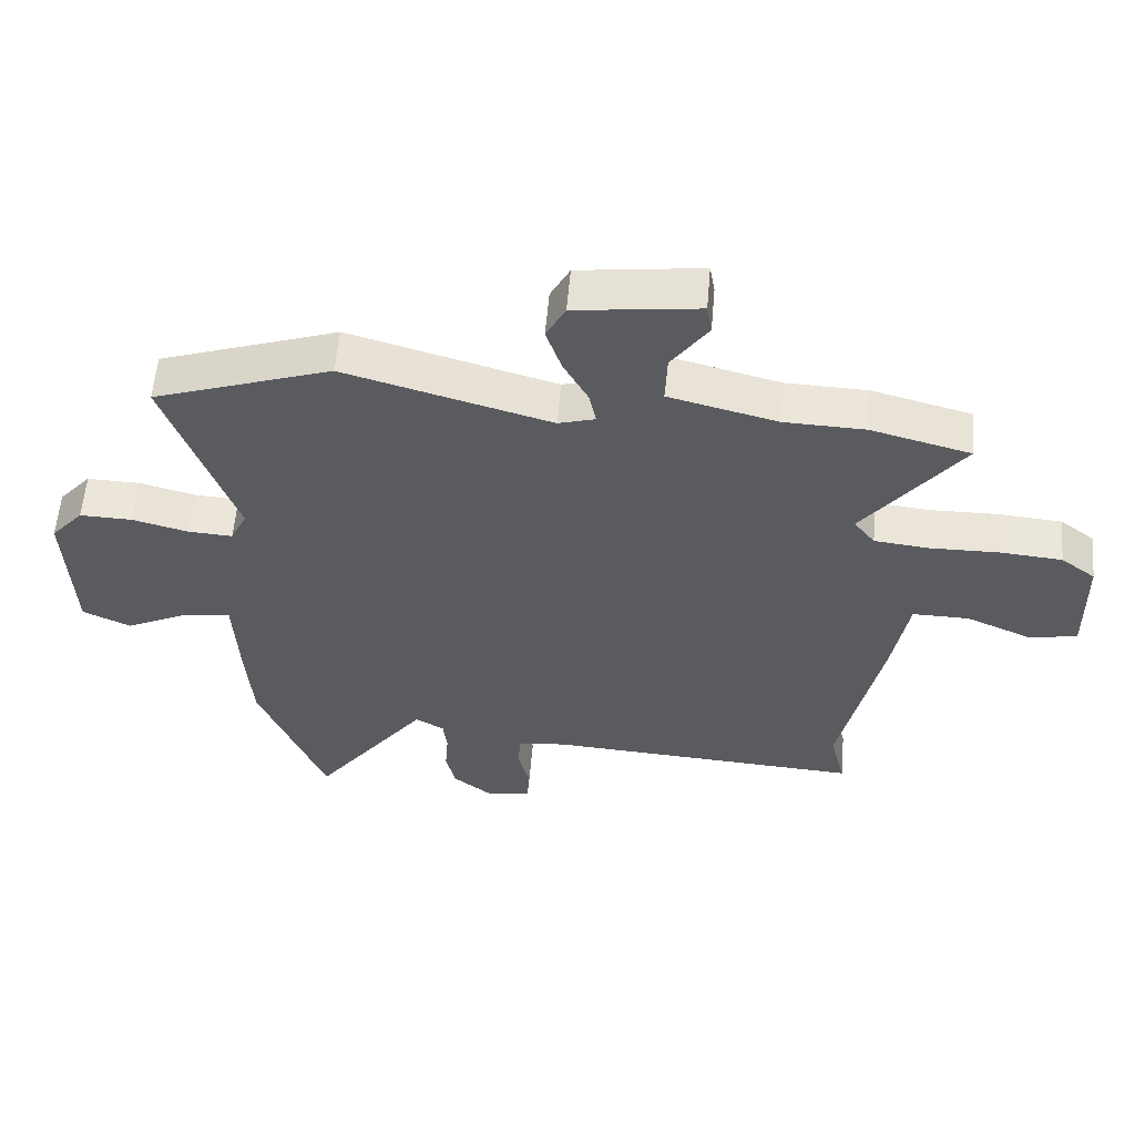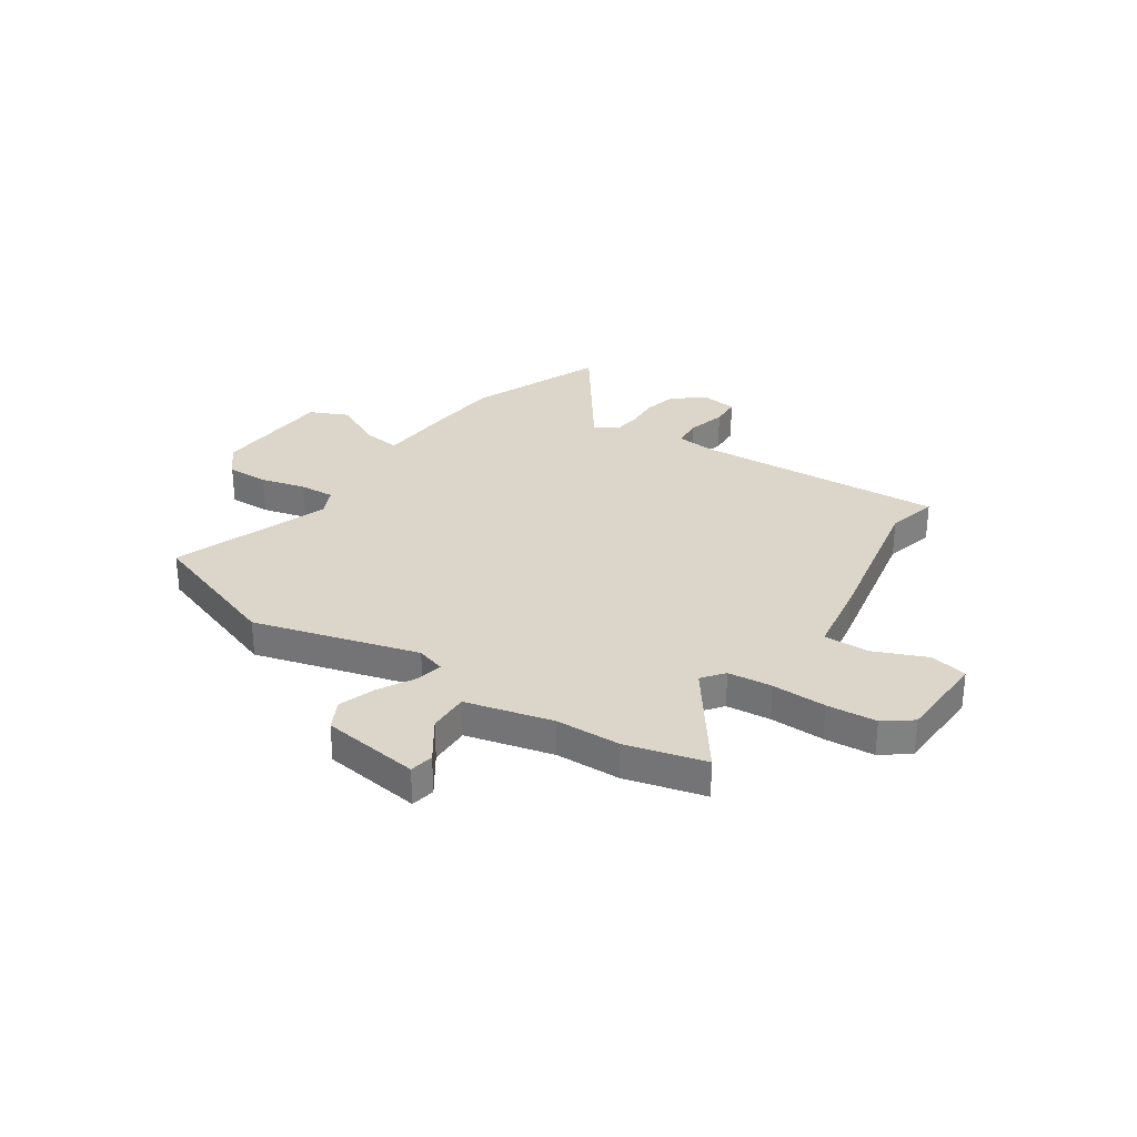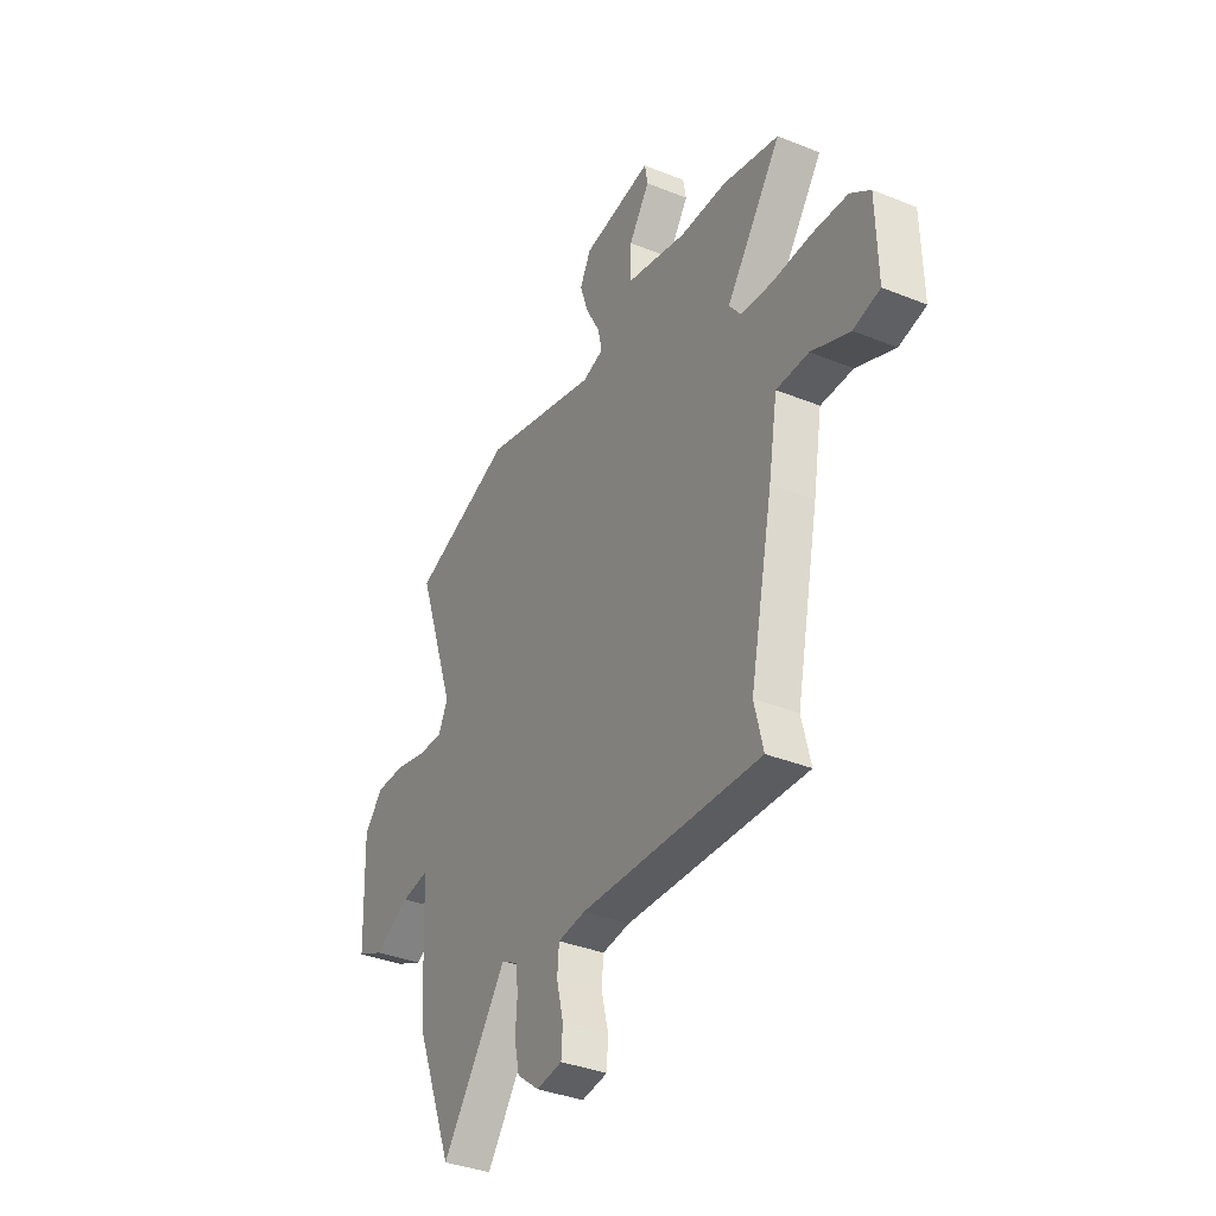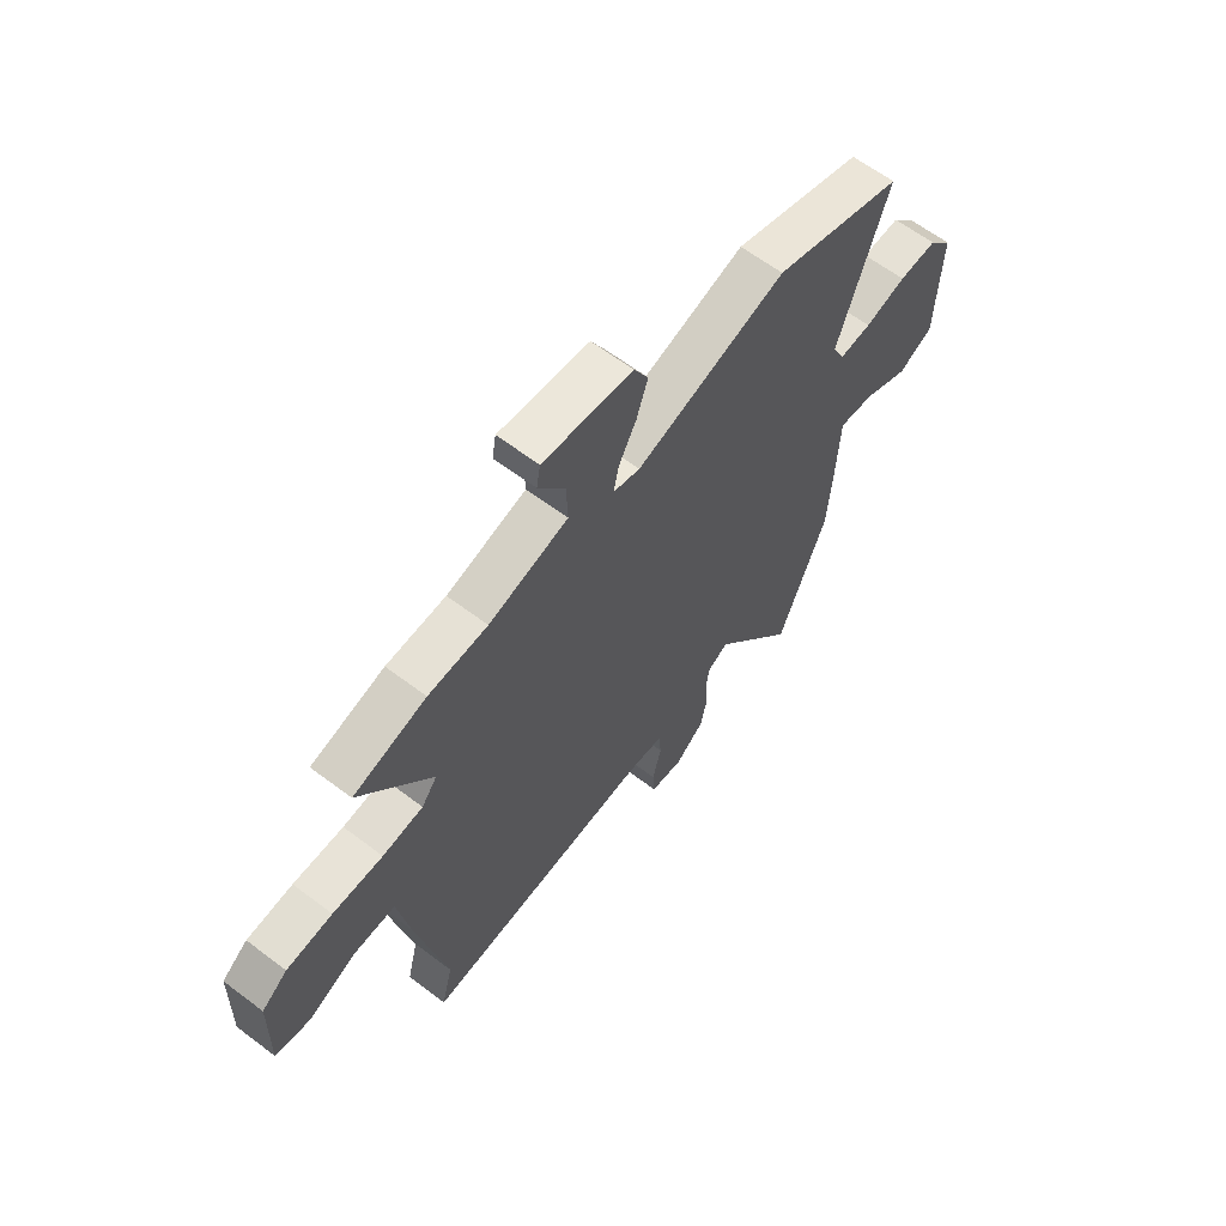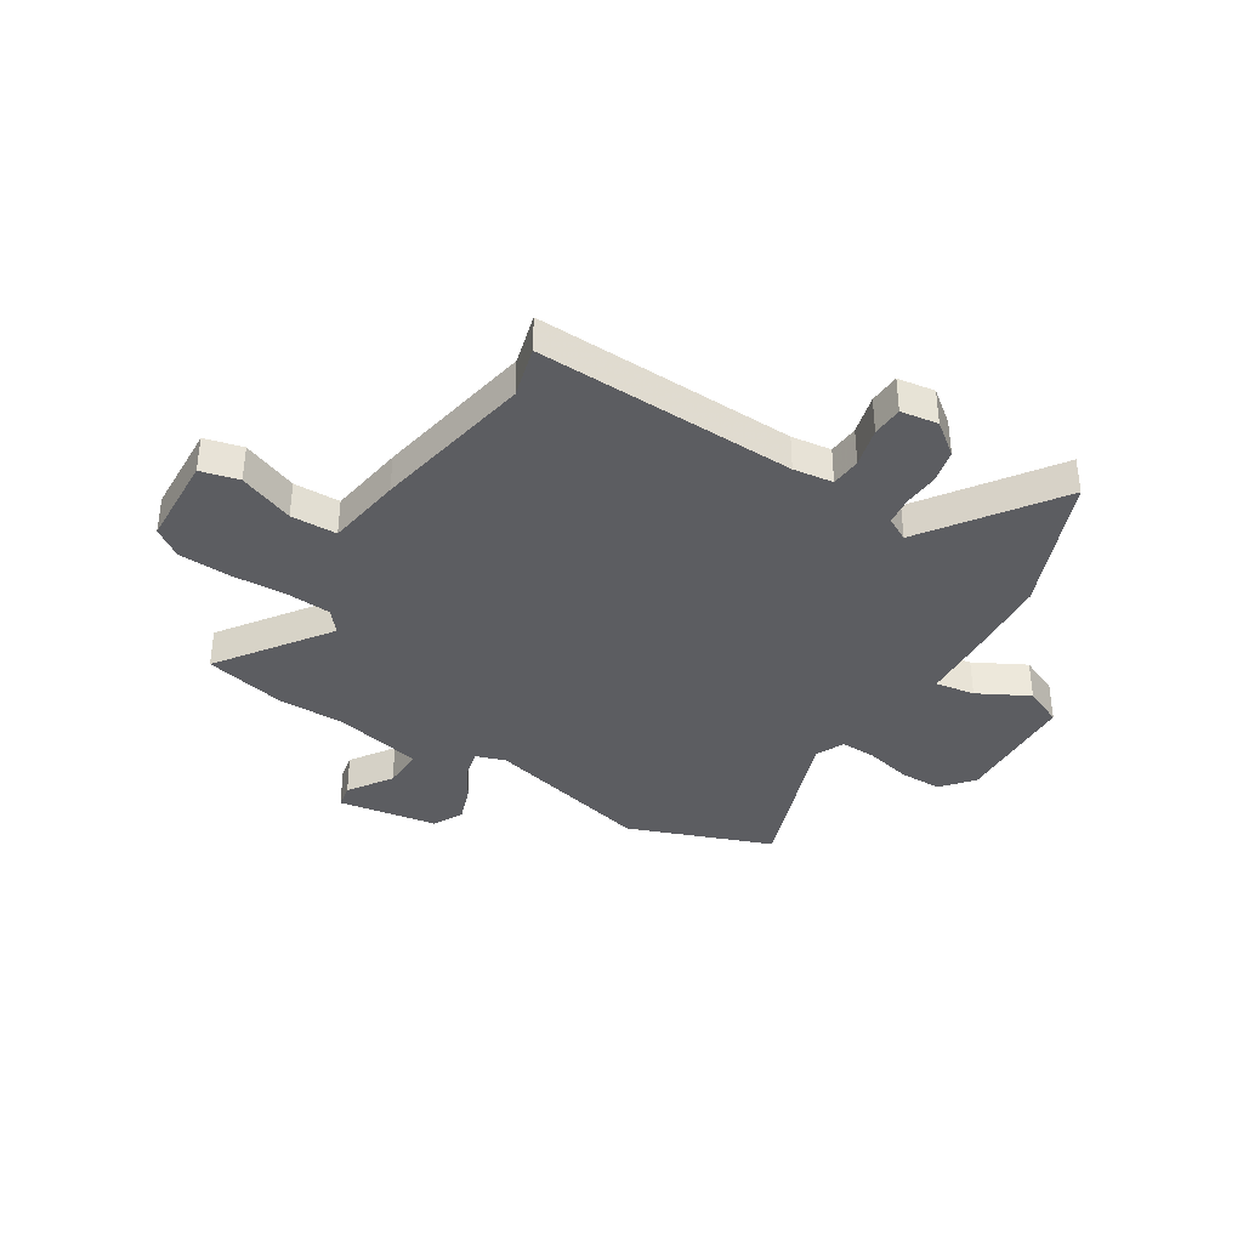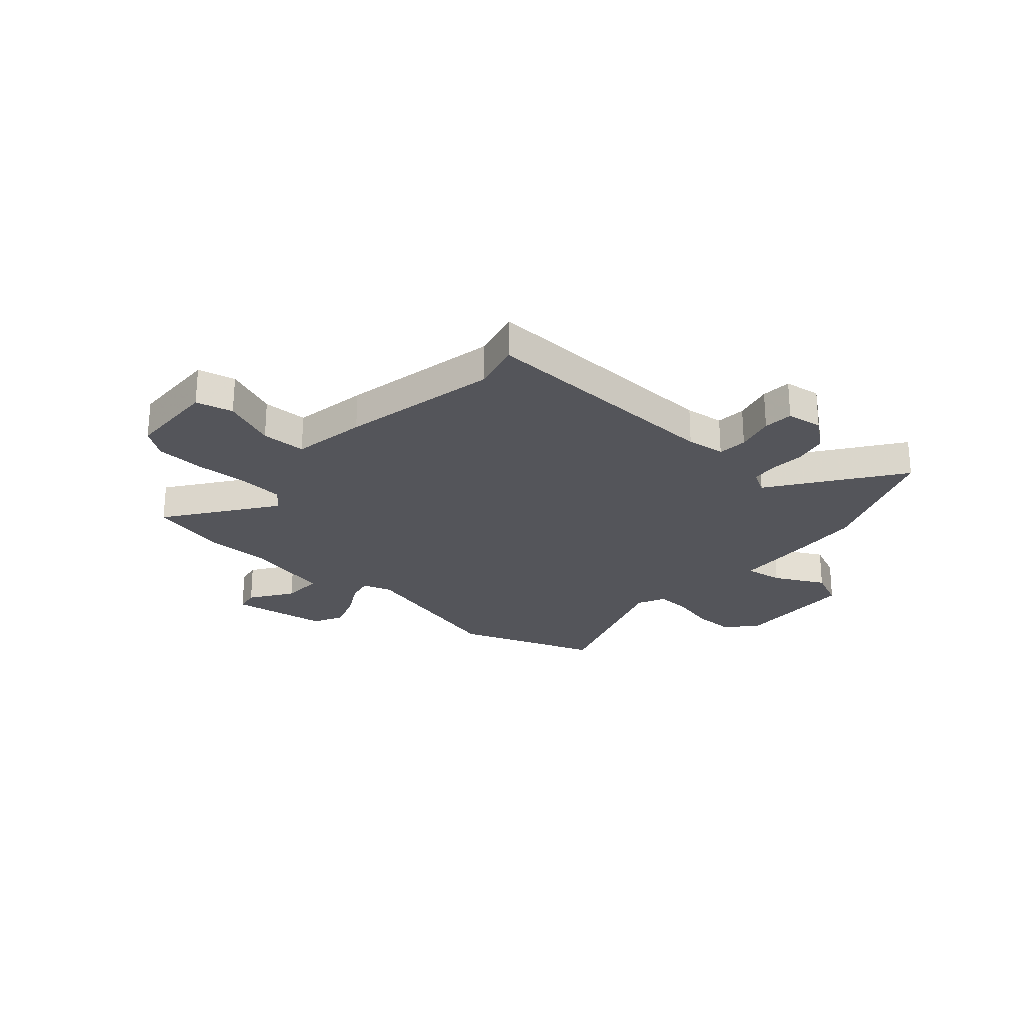
<metadata>
{"format":"obj","ext":"obj","renderer":"f3d","projection":"perspective","resolution":1024,"background":"white","views":[{"elev":57.8,"azim":4.9,"up":"+Z"},{"elev":30.0,"azim":34.4,"up":"+Y"},{"elev":-36.5,"azim":62.3,"up":"+Z"},{"elev":62.9,"azim":127.4,"up":"+Z"},{"elev":-36.9,"azim":149.3,"up":"+Y"},{"elev":-25.0,"azim":139.3,"up":"+Y"}]}
</metadata>
<code>
v 0.484 0.07 -0.435
v 0.508 0.07 -0.534
v 0.014 0.07 -0.505
v -0.062 0.07 -0.513
v -0.067 0.07 -0.571
v -0.048 0.07 -0.647
v -0.052 0.07 -0.706
v -0.123 0.07 -0.715
v -0.184 0.07 -0.666
v -0.198 0.07 -0.601
v -0.193 0.07 -0.534
v -0.199 0.07 -0.48
v -0.244 0.07 -0.454
v -0.422 0.07 -0.698
v -0.526 0.07 -0.435
v -0.536 0.07 -0.292
v -0.543 0.07 -0.143
v -0.619 0.07 -0.153
v -0.717 0.07 -0.202
v -0.792 0.07 -0.167
v -0.801 0.07 0.073
v -0.75 0.07 0.132
v -0.668 0.07 0.13
v -0.58 0.07 0.107
v -0.511 0.07 0.103
v -0.485 0.07 0.157
v -0.592 0.07 0.468
v -0.314 0.07 0.565
v 0.006 0.07 0.474
v 0.063 0.07 0.491
v 0.052 0.07 0.544
v 0.014 0.07 0.614
v -0.01 0.07 0.686
v 0.02 0.07 0.743
v 0.212 0.07 0.768
v 0.22 0.07 0.721
v 0.163 0.07 0.639
v 0.16 0.07 0.559
v 0.329 0.07 0.516
v 0.455 0.07 0.512
v 0.61 0.07 0.471
v 0.458 0.07 0.265
v 0.491 0.07 0.222
v 0.577 0.07 0.213
v 0.683 0.07 0.215
v 0.78 0.07 0.207
v 0.834 0.07 0.166
v 0.838 0.07 -0.012
v 0.765 0.07 -0.028
v 0.661 0.07 0.017
v 0.573 0.07 0.018
v 0.548 0.07 -0.128
v 0.484 0 -0.435
v 0.508 0 -0.534
v 0.014 0 -0.505
v -0.062 0 -0.513
v -0.067 0 -0.571
v -0.048 0 -0.647
v -0.052 0 -0.706
v -0.123 0 -0.715
v -0.184 0 -0.666
v -0.198 0 -0.601
v -0.193 0 -0.534
v -0.199 0 -0.48
v -0.244 0 -0.454
v -0.422 0 -0.698
v -0.526 0 -0.435
v -0.536 0 -0.292
v -0.543 0 -0.143
v -0.619 0 -0.153
v -0.717 0 -0.202
v -0.792 0 -0.167
v -0.801 0 0.073
v -0.75 0 0.132
v -0.668 0 0.13
v -0.58 0 0.107
v -0.511 0 0.103
v -0.485 0 0.157
v -0.592 0 0.468
v -0.314 0 0.565
v 0.006 0 0.474
v 0.063 0 0.491
v 0.052 0 0.544
v 0.014 0 0.614
v -0.01 0 0.686
v 0.02 0 0.743
v 0.212 0 0.768
v 0.22 0 0.721
v 0.163 0 0.639
v 0.16 0 0.559
v 0.329 0 0.516
v 0.455 0 0.512
v 0.61 0 0.471
v 0.458 0 0.265
v 0.491 0 0.222
v 0.577 0 0.213
v 0.683 0 0.215
v 0.78 0 0.207
v 0.834 0 0.166
v 0.838 0 -0.012
v 0.765 0 -0.028
v 0.661 0 0.017
v 0.573 0 0.018
v 0.548 0 -0.128
f 51 52 1
f 48 49 50
f 47 48 50
f 46 47 50
f 45 46 50
f 44 45 50
f 43 44 50 51
f 42 43 51 1
f 39 40 41 42
f 38 39 42 1
f 35 36 37
f 34 35 37
f 33 34 37
f 32 33 37
f 31 32 37
f 30 31 37 38
f 26 27 28 29
f 25 26 29 30
f 22 23 24
f 21 22 24
f 20 21 24
f 19 20 24
f 18 19 24
f 17 18 24 25
f 17 25 30
f 16 17 30
f 15 16 30
f 14 15 30
f 13 14 30
f 9 10 11
f 8 9 11
f 7 8 11
f 6 7 11
f 5 6 11
f 4 5 11 12
f 30 38 1
f 13 30 1
f 12 13 1
f 4 12 1
f 3 4 1
f 1 2 3
f 53 104 103
f 102 101 100
f 102 100 99
f 102 99 98
f 102 98 97
f 102 97 96
f 103 102 96 95
f 53 103 95 94
f 94 93 92 91
f 53 94 91 90
f 89 88 87
f 89 87 86
f 89 86 85
f 89 85 84
f 89 84 83
f 90 89 83 82
f 81 80 79 78
f 82 81 78 77
f 76 75 74
f 76 74 73
f 76 73 72
f 76 72 71
f 76 71 70
f 77 76 70 69
f 82 77 69
f 82 69 68
f 82 68 67
f 82 67 66
f 82 66 65
f 63 62 61
f 63 61 60
f 63 60 59
f 63 59 58
f 63 58 57
f 64 63 57 56
f 53 90 82
f 53 82 65
f 53 65 64
f 53 64 56
f 53 56 55
f 55 54 53
f 1 53 54 2
f 2 54 55 3
f 3 55 56 4
f 4 56 57 5
f 5 57 58 6
f 6 58 59 7
f 7 59 60 8
f 8 60 61 9
f 9 61 62 10
f 10 62 63 11
f 11 63 64 12
f 12 64 65 13
f 13 65 66 14
f 14 66 67 15
f 15 67 68 16
f 16 68 69 17
f 17 69 70 18
f 18 70 71 19
f 19 71 72 20
f 20 72 73 21
f 21 73 74 22
f 22 74 75 23
f 23 75 76 24
f 24 76 77 25
f 25 77 78 26
f 26 78 79 27
f 27 79 80 28
f 28 80 81 29
f 29 81 82 30
f 30 82 83 31
f 31 83 84 32
f 32 84 85 33
f 33 85 86 34
f 34 86 87 35
f 35 87 88 36
f 36 88 89 37
f 37 89 90 38
f 38 90 91 39
f 39 91 92 40
f 40 92 93 41
f 41 93 94 42
f 42 94 95 43
f 43 95 96 44
f 44 96 97 45
f 45 97 98 46
f 46 98 99 47
f 47 99 100 48
f 48 100 101 49
f 49 101 102 50
f 50 102 103 51
f 51 103 104 52
f 52 104 53 1

</code>
